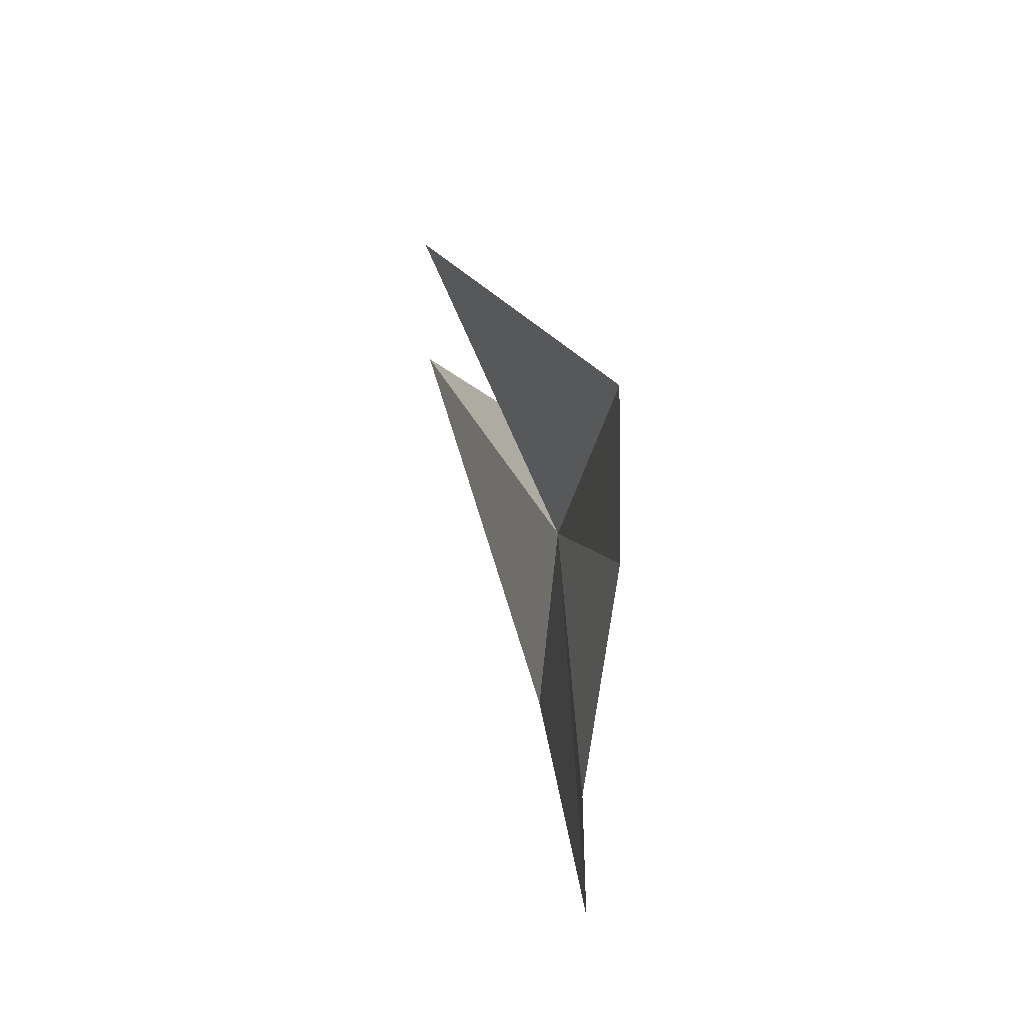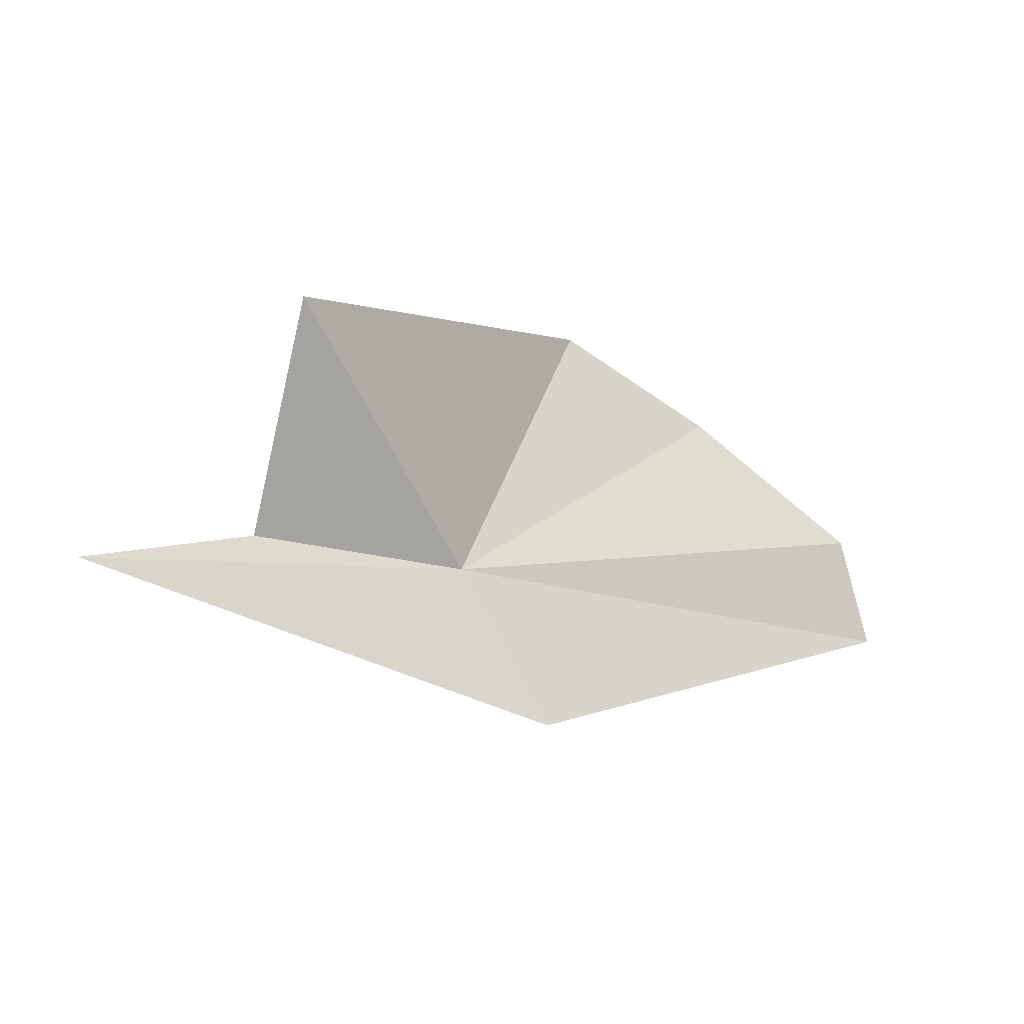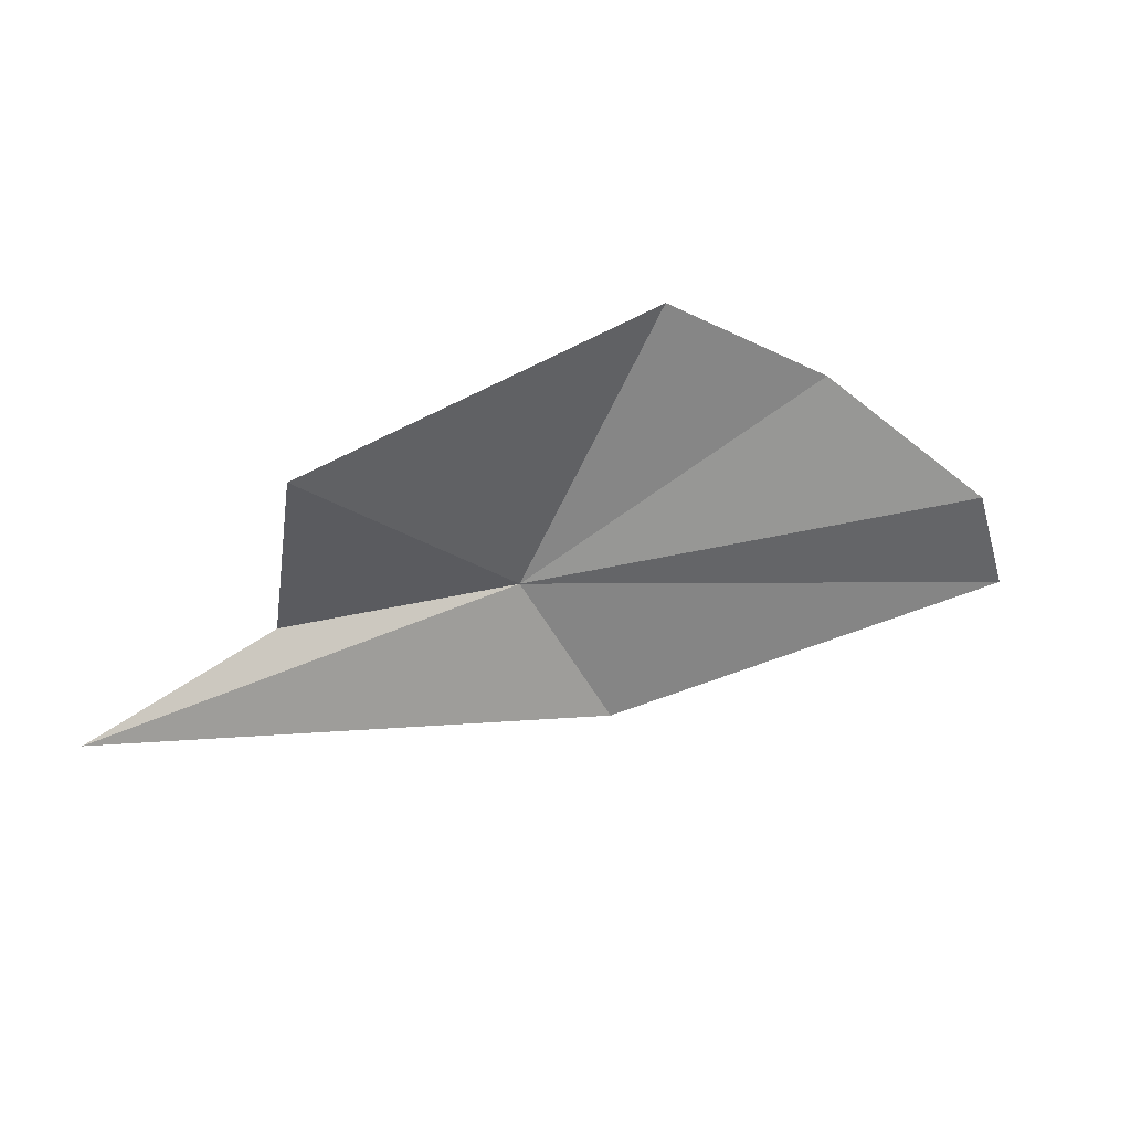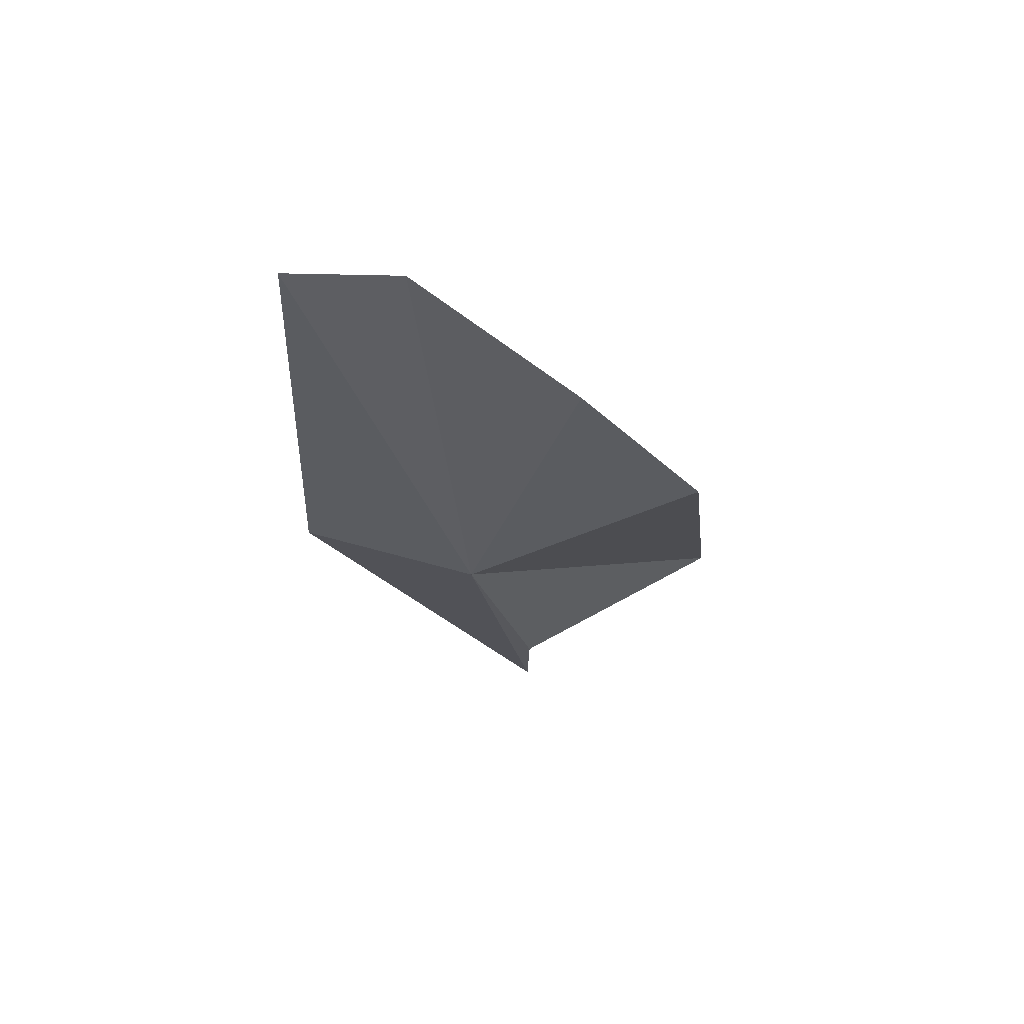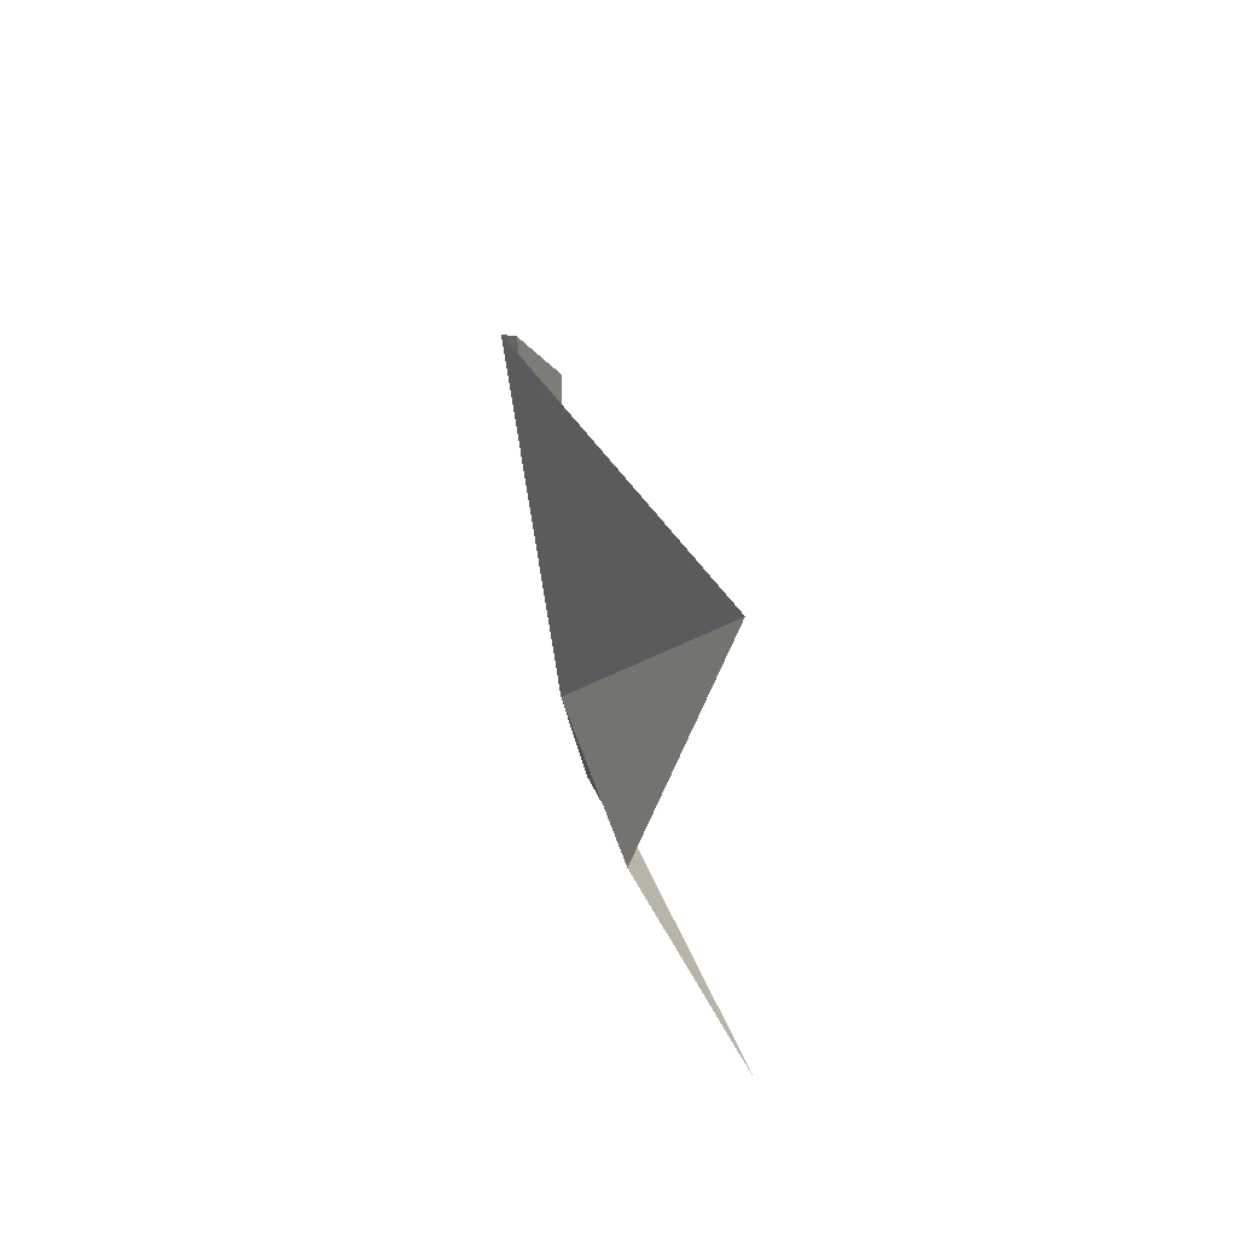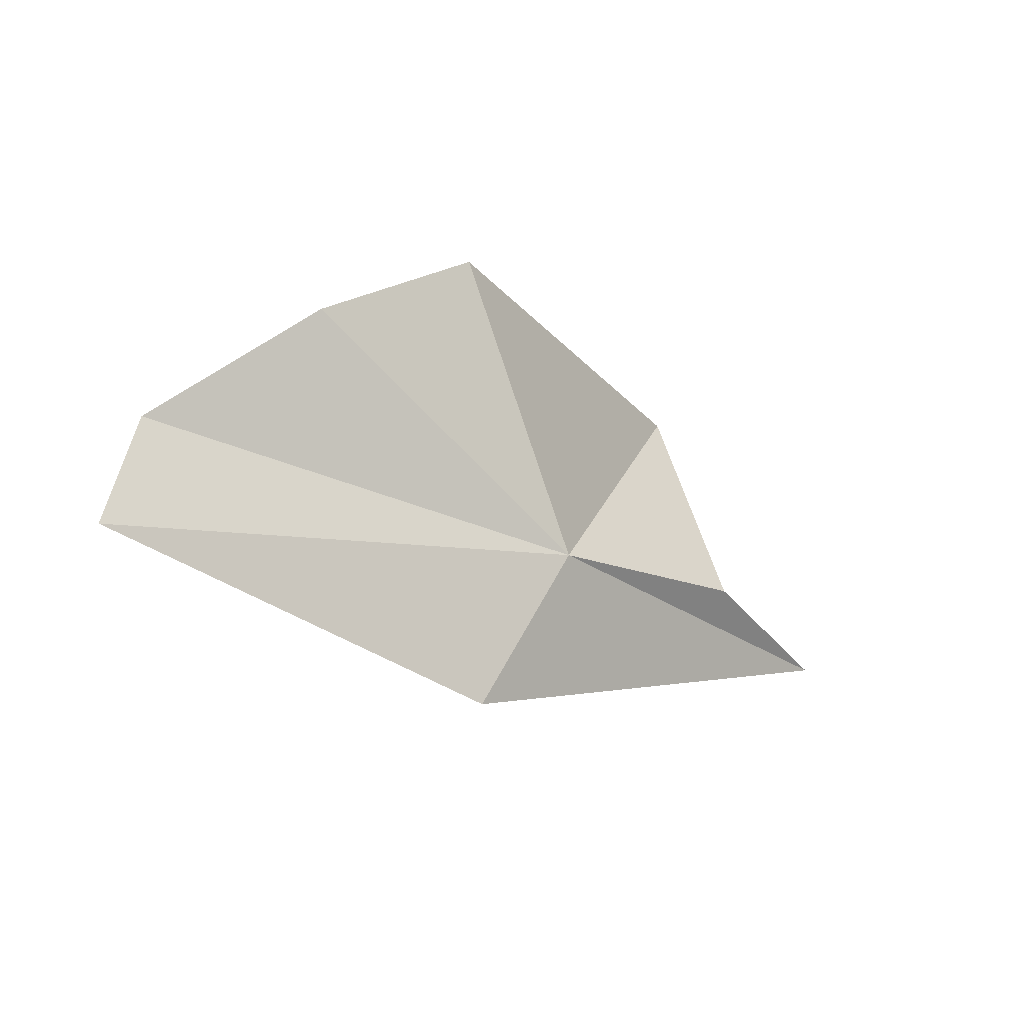
<metadata>
{"format":"obj","ext":"obj","renderer":"f3d","projection":"perspective","resolution":1024,"background":"white","views":[{"elev":35.1,"azim":-90.6,"up":"+Z"},{"elev":-9.6,"azim":159.5,"up":"+Z"},{"elev":37.1,"azim":172.1,"up":"+Z"},{"elev":-39.2,"azim":-77.0,"up":"+Y"},{"elev":35.9,"azim":89.9,"up":"+Z"},{"elev":-20.2,"azim":-29.9,"up":"+Z"}]}
</metadata>
<code>
v 3.256 18.97 16.8
v 3.004 18.89 17.28
v 3.622 19.22 17.21
v 3.102 19.01 16.52
v 3.979 19.23 16.75
v 2.731 18.9 17.12
v 3.664 19.07 16.83
v 2.401 18.95 16.7
v 2.458 18.96 16.89
f 1 3 2
f 1 4 5
f 1 2 6
f 1 7 3
f 1 8 4
f 1 9 8
f 1 6 9
f 1 5 7

</code>
